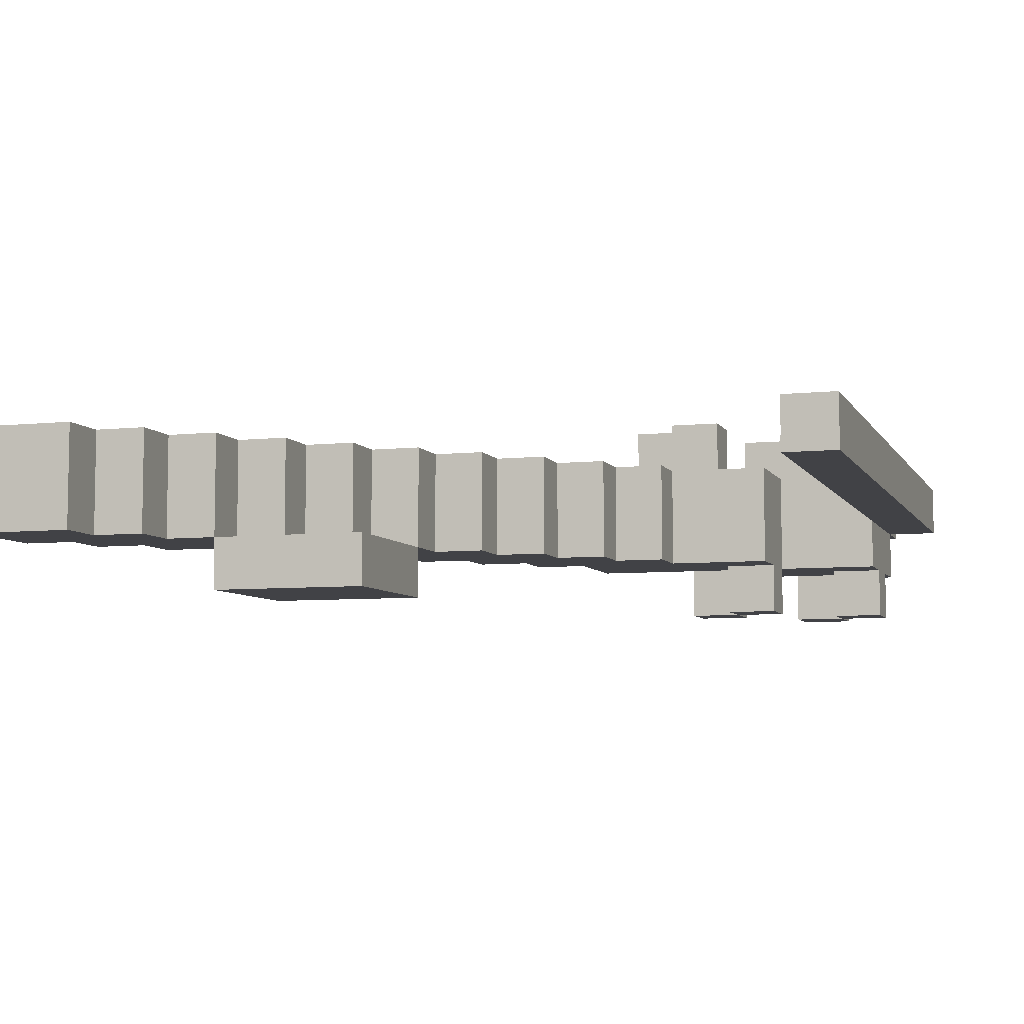
<metadata>
{"format":"obj","ext":"obj","renderer":"f3d","projection":"perspective","resolution":1024,"background":"white","views":[{"elev":-6.6,"azim":17.6,"up":"+Z"}]}
</metadata>
<code>
o
v -0.8 1.2 0.1
v -0.8 1.2 -0.1
v -0.8 1.3 0.1
v -0.8 1.3 -0.1
v -0.8 1.4 0.1
v -0.8 1.4 -0.1
v -0.7 1.4 0.1
v -0.7 1.4 -0.1
v -0.7 1.5 0.1
v -0.7 1.5 -0.1
v -0.6 1.5 0.1
v -0.6 1.5 -0.1
v -0.6 1.6 0.1
v -0.6 1.6 -0.1
v -0.5 1.6 0.1
v -0.5 1.6 -0.1
v -0.5 1.7 0.1
v -0.5 1.7 -0.1
v -0.4 1.4 -0.1
v -0.4 1.4 -0.2
v -0.4 1.5 -0.1
v -0.4 1.6 -0.1
v -0.4 1.7 0.1
v -0.4 1.7 -0.1
v -0.4 1.7 -0.2
v -0.4 1.8 0.1
v -0.4 1.8 -0.1
v -0.3 1.8 0.1
v -0.3 1.8 -0.1
v -0.3 1.9 0.1
v -0.3 1.9 -0.1
v -0.2 1.9 0.1
v -0.2 1.9 -0.1
v -0.2 2 0.1
v -0.2 2 -0.1
v -0.1 2 0.1
v -0.1 2 -0.1
v -0.1 2.1 0.1
v -0.1 2.1 -0.1
v 1.788e-07 2.1 0.1
v 1.788e-07 2.1 -0.1
v 1.788e-07 2.2 0.1
v 1.788e-07 2.2 -0.1
v 0.1 2.2 0.1
v 0.1 2.2 -0.1
v 0.1 2.3 0.1
v 0.1 2.3 -0.1
v 0.1 2.4 0.1
v 0.1 2.4 -0.1
v 0.2 2.3 0.2
v 0.2 2.3 0.1
v 0.2 2.4 0.2
v 0.2 2.4 0.1
v 0.3 2.2 0.2
v 0.3 2.2 0.1
v 0.3 2.3 0.2
v 0.3 2.3 0.1
v 0.3 2.4 0.1
v 0.3 2.4 -0.1
v 0.3 2.4 -0.2
v 0.3 2.5 0.1
v 0.3 2.5 -0.1
v 0.3 2.5 -0.2
v 0.3 2.6 0.1
v 0.3 2.6 -0.1
v 0.4 2.3 -0.1
v 0.4 2.3 -0.2
v 0.4 2.4 -0.1
v 0.4 2.4 -0.2
v 0.4 2.5 0.2
v 0.4 2.5 0.1
v 0.4 2.6 0.2
v 0.4 2.6 0.1
v 0.5 2.4 0.2
v 0.5 2.4 0.1
v 0.5 2.5 0.2
v 0.5 2.5 0.1
v 0.5 2.6 0.1
v 0.5 2.6 -0.1
v 0.5 2.6 -0.2
v 0.5 2.7 0.1
v 0.5 2.7 -5.96e-08
v 0.5 2.7 -0.1
v 0.5 2.7 -0.2
v 0.5 2.8 -5.96e-08
v 0.5 2.8 -0.1
v 0.6 2.5 -0.1
v 0.6 2.5 -0.2
v 0.6 2.6 -0.1
v 0.6 2.6 -0.2
v 0.6 2.7 0.1
v 0.6 2.7 -5.96e-08
v 0.6 2.8 0.1
v 0.6 2.8 -5.96e-08
v 0.7 1.3 0.1
v 0.7 1.3 -5.96e-08
v 0.7 1.5 0.1
v 0.7 1.5 -5.96e-08
v 0.7 2.4 0.1
v 0.7 2.4 -5.96e-08
v -0.6 1.2 0.1
v -0.6 1.2 -0.1
v -0.6 1.3 0.1
v -0.6 1.3 -0.1
v -0.5 1.3 0.1
v -0.5 1.3 -0.1
v -0.5 1.4 0.1
v -0.5 1.4 -0.1
v -0.4 1.4 0.1
v -0.4 1.4 -0.1
v -0.4 1.5 0.1
v -0.4 1.5 -0.1
v -0.3 1.5 0.1
v -0.3 1.5 -0.1
v -0.3 1.6 0.1
v -0.3 1.6 -0.1
v -0.2 1.6 0.1
v -0.2 1.6 -0.1
v -0.2 1.7 0.1
v -0.2 1.7 -0.1
v -0.1 1.4 -0.1
v -0.1 1.4 -0.2
v -0.1 1.7 0.1
v -0.1 1.7 -0.1
v -0.1 1.7 -0.2
v -0.1 1.8 0.1
v -0.1 1.8 -0.1
v 1.788e-07 1.8 0.1
v 1.788e-07 1.8 -0.1
v 1.788e-07 1.9 0.1
v 1.788e-07 1.9 -0.1
v 0.1 1.9 0.1
v 0.1 1.9 -0.1
v 0.1 2 0.1
v 0.1 2 -0.1
v 0.2 2 0.1
v 0.2 2 -0.1
v 0.2 2.1 0.1
v 0.2 2.1 -0.1
v 0.3 2.1 0.1
v 0.3 2.1 -0.1
v 0.3 2.2 0.1
v 0.3 2.2 -0.1
v 0.3 2.3 0.2
v 0.3 2.3 0.1
v 0.3 2.4 0.2
v 0.3 2.4 0.1
v 0.4 2.2 0.2
v 0.4 2.2 0.1
v 0.4 2.3 0.2
v 0.4 2.3 0.1
v 0.4 2.4 -0.1
v 0.4 2.4 -0.2
v 0.4 2.5 -0.1
v 0.4 2.5 -0.2
v 0.5 2.2 0.1
v 0.5 2.2 -0.1
v 0.5 2.3 0.1
v 0.5 2.3 -0.1
v 0.5 2.3 -0.2
v 0.5 2.4 0.1
v 0.5 2.4 -0.1
v 0.5 2.4 -0.2
v 0.5 2.5 0.2
v 0.5 2.5 0.1
v 0.5 2.6 0.2
v 0.5 2.6 0.1
v 0.6 2.4 0.2
v 0.6 2.4 0.1
v 0.6 2.5 0.2
v 0.6 2.5 0.1
v 0.6 2.6 -0.1
v 0.6 2.6 -0.2
v 0.6 2.7 -5.96e-08
v 0.6 2.7 -0.1
v 0.6 2.7 -0.2
v 0.6 2.8 -5.96e-08
v 0.6 2.8 -0.1
v 0.7 2.4 -5.96e-08
v 0.7 2.4 -0.1
v 0.7 2.5 -5.96e-08
v 0.7 2.5 -0.1
v 0.7 2.5 -0.2
v 0.7 2.6 -5.96e-08
v 0.7 2.6 -0.1
v 0.7 2.6 -0.2
v 0.7 2.7 0.1
v 0.7 2.7 -5.96e-08
v 0.7 2.7 -0.1
v 0.7 2.8 0.1
v 0.7 2.8 -5.96e-08
v 0.8 1.3 0.1
v 0.8 1.3 -5.96e-08
v 0.8 1.5 0.1
v 0.8 1.5 -5.96e-08
v 0.8 2.7 0.1
v 0.8 2.7 -5.96e-08
v 0.2 2.3 0.2
v 0.2 2.4 0.2
v 0.3 2.2 0.2
v 0.3 2.3 0.2
v 0.3 2.4 0.2
v 0.4 2.2 0.2
v 0.4 2.3 0.2
v 0.4 2.5 0.2
v 0.4 2.6 0.2
v 0.5 2.4 0.2
v 0.5 2.5 0.2
v 0.5 2.6 0.2
v 0.6 2.4 0.2
v 0.6 2.5 0.2
v -0.8 1.2 0.1
v -0.8 1.3 0.1
v -0.8 1.4 0.1
v -0.7 1.2 0.1
v -0.7 1.3 0.1
v -0.7 1.4 0.1
v -0.7 1.5 0.1
v -0.6 1.2 0.1
v -0.6 1.3 0.1
v -0.6 1.4 0.1
v -0.6 1.5 0.1
v -0.6 1.6 0.1
v -0.5 1.3 0.1
v -0.5 1.4 0.1
v -0.5 1.5 0.1
v -0.5 1.6 0.1
v -0.5 1.7 0.1
v -0.4 1.4 0.1
v -0.4 1.5 0.1
v -0.4 1.6 0.1
v -0.4 1.7 0.1
v -0.4 1.8 0.1
v -0.3 1.5 0.1
v -0.3 1.6 0.1
v -0.3 1.7 0.1
v -0.3 1.8 0.1
v -0.3 1.9 0.1
v -0.2 1.6 0.1
v -0.2 1.7 0.1
v -0.2 1.8 0.1
v -0.2 1.9 0.1
v -0.2 2 0.1
v -0.1 1.7 0.1
v -0.1 1.8 0.1
v -0.1 1.9 0.1
v -0.1 2 0.1
v -0.1 2.1 0.1
v 1.788e-07 1.8 0.1
v 1.788e-07 1.9 0.1
v 1.788e-07 2 0.1
v 1.788e-07 2.1 0.1
v 1.788e-07 2.2 0.1
v 0.1 1.9 0.1
v 0.1 2 0.1
v 0.1 2.1 0.1
v 0.1 2.2 0.1
v 0.1 2.3 0.1
v 0.1 2.4 0.1
v 0.2 2 0.1
v 0.2 2.1 0.1
v 0.2 2.2 0.1
v 0.2 2.3 0.1
v 0.2 2.4 0.1
v 0.3 2.1 0.1
v 0.3 2.2 0.1
v 0.3 2.3 0.1
v 0.3 2.4 0.1
v 0.3 2.5 0.1
v 0.3 2.6 0.1
v 0.4 2.2 0.1
v 0.4 2.3 0.1
v 0.4 2.4 0.1
v 0.4 2.5 0.1
v 0.4 2.6 0.1
v 0.5 2.2 0.1
v 0.5 2.3 0.1
v 0.5 2.4 0.1
v 0.5 2.5 0.1
v 0.5 2.6 0.1
v 0.5 2.7 0.1
v 0.6 2.4 0.1
v 0.6 2.5 0.1
v 0.6 2.6 0.1
v 0.6 2.7 0.1
v 0.6 2.8 0.1
v 0.7 1.3 0.1
v 0.7 1.5 0.1
v 0.7 2.4 0.1
v 0.7 2.5 0.1
v 0.7 2.6 0.1
v 0.7 2.7 0.1
v 0.7 2.8 0.1
v 0.8 1.3 0.1
v 0.8 1.5 0.1
v 0.8 2.7 0.1
v 0.5 2.7 -5.96e-08
v 0.5 2.8 -5.96e-08
v 0.6 2.7 -5.96e-08
v 0.6 2.8 -5.96e-08
v -0.4 1.4 -0.1
v -0.4 1.5 -0.1
v -0.3 1.5 -0.1
v -0.3 1.6 -0.1
v -0.2 1.5 -0.1
v -0.2 1.6 -0.1
v -0.2 1.7 -0.1
v -0.1 1.4 -0.1
v -0.1 1.7 -0.1
v 0.6 2.7 -5.96e-08
v 0.6 2.8 -5.96e-08
v 0.7 1.3 -5.96e-08
v 0.7 1.5 -5.96e-08
v 0.7 2.4 -5.96e-08
v 0.7 2.5 -5.96e-08
v 0.7 2.6 -5.96e-08
v 0.7 2.7 -5.96e-08
v 0.7 2.8 -5.96e-08
v 0.8 1.3 -5.96e-08
v 0.8 1.5 -5.96e-08
v 0.8 2.7 -5.96e-08
v -0.8 1.2 -0.1
v -0.8 1.3 -0.1
v -0.8 1.4 -0.1
v -0.7 1.2 -0.1
v -0.7 1.3 -0.1
v -0.7 1.4 -0.1
v -0.7 1.5 -0.1
v -0.6 1.2 -0.1
v -0.6 1.3 -0.1
v -0.6 1.4 -0.1
v -0.6 1.5 -0.1
v -0.6 1.6 -0.1
v -0.5 1.3 -0.1
v -0.5 1.4 -0.1
v -0.5 1.5 -0.1
v -0.5 1.6 -0.1
v -0.5 1.7 -0.1
v -0.4 1.4 -0.1
v -0.4 1.5 -0.1
v -0.4 1.6 -0.1
v -0.4 1.7 -0.1
v -0.4 1.8 -0.1
v -0.3 1.7 -0.1
v -0.3 1.8 -0.1
v -0.3 1.9 -0.1
v -0.2 1.7 -0.1
v -0.2 1.8 -0.1
v -0.2 1.9 -0.1
v -0.2 2 -0.1
v -0.1 1.7 -0.1
v -0.1 1.8 -0.1
v -0.1 1.9 -0.1
v -0.1 2 -0.1
v -0.1 2.1 -0.1
v 1.788e-07 1.8 -0.1
v 1.788e-07 1.9 -0.1
v 1.788e-07 2 -0.1
v 1.788e-07 2.1 -0.1
v 1.788e-07 2.2 -0.1
v 0.1 1.9 -0.1
v 0.1 2 -0.1
v 0.1 2.1 -0.1
v 0.1 2.2 -0.1
v 0.1 2.3 -0.1
v 0.1 2.4 -0.1
v 0.2 2 -0.1
v 0.2 2.1 -0.1
v 0.2 2.2 -0.1
v 0.2 2.3 -0.1
v 0.2 2.4 -0.1
v 0.3 2.1 -0.1
v 0.3 2.2 -0.1
v 0.3 2.3 -0.1
v 0.3 2.4 -0.1
v 0.3 2.5 -0.1
v 0.3 2.6 -0.1
v 0.4 2.2 -0.1
v 0.4 2.3 -0.1
v 0.4 2.4 -0.1
v 0.4 2.5 -0.1
v 0.4 2.6 -0.1
v 0.5 2.2 -0.1
v 0.5 2.3 -0.1
v 0.5 2.4 -0.1
v 0.5 2.5 -0.1
v 0.5 2.6 -0.1
v 0.5 2.7 -0.1
v 0.5 2.8 -0.1
v 0.6 2.4 -0.1
v 0.6 2.5 -0.1
v 0.6 2.6 -0.1
v 0.6 2.7 -0.1
v 0.6 2.8 -0.1
v 0.7 2.4 -0.1
v 0.7 2.5 -0.1
v 0.7 2.6 -0.1
v 0.7 2.7 -0.1
v -0.4 1.4 -0.2
v -0.4 1.7 -0.2
v -0.3 1.5 -0.2
v -0.3 1.6 -0.2
v -0.2 1.5 -0.2
v -0.2 1.6 -0.2
v -0.1 1.4 -0.2
v -0.1 1.7 -0.2
v 0.3 2.4 -0.2
v 0.3 2.5 -0.2
v 0.4 2.3 -0.2
v 0.4 2.4 -0.2
v 0.4 2.5 -0.2
v 0.5 2.3 -0.2
v 0.5 2.4 -0.2
v 0.5 2.6 -0.2
v 0.5 2.7 -0.2
v 0.6 2.5 -0.2
v 0.6 2.6 -0.2
v 0.6 2.7 -0.2
v 0.7 2.5 -0.2
v 0.7 2.6 -0.2
v -0.8 1.2 0.1
v -0.7 1.2 0.1
v -0.6 1.2 0.1
v -0.8 1.2 -0.1
v -0.7 1.2 -0.1
v -0.6 1.2 -0.1
v -0.6 1.3 0.1
v -0.5 1.3 0.1
v 0.7 1.3 0.1
v 0.8 1.3 0.1
v 0.7 1.3 -5.96e-08
v 0.8 1.3 -5.96e-08
v -0.6 1.3 -0.1
v -0.5 1.3 -0.1
v -0.5 1.4 0.1
v -0.4 1.4 0.1
v -0.5 1.4 -0.1
v -0.4 1.4 -0.1
v -0.1 1.4 -0.1
v -0.4 1.4 -0.2
v -0.1 1.4 -0.2
v -0.4 1.5 0.1
v -0.3 1.5 0.1
v -0.4 1.5 -0.1
v -0.3 1.5 -0.1
v -0.3 1.6 0.1
v -0.2 1.6 0.1
v -0.3 1.6 -0.1
v -0.2 1.6 -0.1
v -0.2 1.7 0.1
v -0.1 1.7 0.1
v -0.2 1.7 -0.1
v -0.1 1.7 -0.1
v -0.1 1.8 0.1
v 1.788e-07 1.8 0.1
v -0.1 1.8 -0.1
v 1.788e-07 1.8 -0.1
v 1.788e-07 1.9 0.1
v 0.1 1.9 0.1
v 1.788e-07 1.9 -0.1
v 0.1 1.9 -0.1
v 0.1 2 0.1
v 0.2 2 0.1
v 0.1 2 -0.1
v 0.2 2 -0.1
v 0.2 2.1 0.1
v 0.3 2.1 0.1
v 0.2 2.1 -0.1
v 0.3 2.1 -0.1
v 0.3 2.2 0.2
v 0.4 2.2 0.2
v 0.3 2.2 0.1
v 0.4 2.2 0.1
v 0.5 2.2 0.1
v 0.3 2.2 -0.1
v 0.4 2.2 -0.1
v 0.5 2.2 -0.1
v 0.2 2.3 0.2
v 0.3 2.3 0.2
v 0.2 2.3 0.1
v 0.3 2.3 0.1
v 0.4 2.3 -0.1
v 0.5 2.3 -0.1
v 0.4 2.3 -0.2
v 0.5 2.3 -0.2
v 0.5 2.4 0.2
v 0.6 2.4 0.2
v 0.5 2.4 0.1
v 0.6 2.4 0.1
v 0.7 2.4 0.1
v 0.7 2.4 -5.96e-08
v 0.3 2.4 -0.1
v 0.4 2.4 -0.1
v 0.5 2.4 -0.1
v 0.6 2.4 -0.1
v 0.7 2.4 -0.1
v 0.3 2.4 -0.2
v 0.4 2.4 -0.2
v 0.4 2.5 0.2
v 0.5 2.5 0.2
v 0.4 2.5 0.1
v 0.5 2.5 0.1
v 0.6 2.5 -0.1
v 0.7 2.5 -0.1
v 0.6 2.5 -0.2
v 0.7 2.5 -0.2
v 0.5 2.6 -0.1
v 0.6 2.6 -0.1
v 0.5 2.6 -0.2
v 0.6 2.6 -0.2
v -0.8 1.4 0.1
v -0.7 1.4 0.1
v -0.8 1.4 -0.1
v -0.7 1.4 -0.1
v -0.7 1.5 0.1
v -0.6 1.5 0.1
v -0.7 1.5 -0.1
v -0.6 1.5 -0.1
v -0.6 1.6 0.1
v -0.5 1.6 0.1
v -0.6 1.6 -0.1
v -0.5 1.6 -0.1
v -0.5 1.7 0.1
v -0.4 1.7 0.1
v -0.5 1.7 -0.1
v -0.4 1.7 -0.1
v -0.3 1.7 -0.1
v -0.2 1.7 -0.1
v -0.1 1.7 -0.1
v -0.4 1.7 -0.2
v -0.1 1.7 -0.2
v -0.4 1.8 0.1
v -0.3 1.8 0.1
v -0.4 1.8 -0.1
v -0.3 1.8 -0.1
v -0.3 1.9 0.1
v -0.2 1.9 0.1
v -0.3 1.9 -0.1
v -0.2 1.9 -0.1
v -0.2 2 0.1
v -0.1 2 0.1
v -0.2 2 -0.1
v -0.1 2 -0.1
v -0.1 2.1 0.1
v 1.788e-07 2.1 0.1
v -0.1 2.1 -0.1
v 1.788e-07 2.1 -0.1
v 1.788e-07 2.2 0.1
v 0.1 2.2 0.1
v 1.788e-07 2.2 -0.1
v 0.1 2.2 -0.1
v 0.3 2.3 0.2
v 0.4 2.3 0.2
v 0.3 2.3 0.1
v 0.4 2.3 0.1
v 0.2 2.4 0.2
v 0.3 2.4 0.2
v 0.1 2.4 0.1
v 0.2 2.4 0.1
v 0.3 2.4 0.1
v 0.1 2.4 -0.1
v 0.2 2.4 -0.1
v 0.3 2.4 -0.1
v 0.4 2.4 -0.1
v 0.5 2.4 -0.1
v 0.4 2.4 -0.2
v 0.5 2.4 -0.2
v 0.5 2.5 0.2
v 0.6 2.5 0.2
v 0.5 2.5 0.1
v 0.6 2.5 0.1
v 0.3 2.5 -0.1
v 0.4 2.5 -0.1
v 0.3 2.5 -0.2
v 0.4 2.5 -0.2
v 0.4 2.6 0.2
v 0.5 2.6 0.2
v 0.3 2.6 0.1
v 0.4 2.6 0.1
v 0.5 2.6 0.1
v 0.3 2.6 -0.1
v 0.4 2.6 -0.1
v 0.5 2.6 -0.1
v 0.6 2.6 -0.1
v 0.7 2.6 -0.1
v 0.6 2.6 -0.2
v 0.7 2.6 -0.2
v 0.5 2.7 0.1
v 0.6 2.7 0.1
v 0.7 2.7 0.1
v 0.8 2.7 0.1
v 0.5 2.7 -5.96e-08
v 0.6 2.7 -5.96e-08
v 0.7 2.7 -5.96e-08
v 0.8 2.7 -5.96e-08
v 0.5 2.7 -0.1
v 0.6 2.7 -0.1
v 0.7 2.7 -0.1
v 0.5 2.7 -0.2
v 0.6 2.7 -0.2
v 0.6 2.8 0.1
v 0.7 2.8 0.1
v 0.5 2.8 -5.96e-08
v 0.6 2.8 -5.96e-08
v 0.7 2.8 -5.96e-08
v 0.5 2.8 -0.1
v 0.6 2.8 -0.1
f 3 2 1
f 4 2 3
f 5 4 3
f 6 4 5
f 9 8 7
f 10 8 9
f 13 12 11
f 14 12 13
f 17 16 15
f 18 16 17
f 21 20 19
f 22 20 21
f 24 20 22
f 25 20 24
f 26 24 23
f 27 24 26
f 30 29 28
f 31 29 30
f 34 33 32
f 35 33 34
f 38 37 36
f 39 37 38
f 42 41 40
f 43 41 42
f 46 45 44
f 47 45 46
f 48 47 46
f 49 47 48
f 52 51 50
f 53 51 52
f 56 55 54
f 57 55 56
f 61 59 58
f 62 60 59
f 62 59 61
f 63 60 62
f 64 62 61
f 65 62 64
f 68 67 66
f 69 67 68
f 72 71 70
f 73 71 72
f 76 75 74
f 77 75 76
f 81 79 78
f 82 79 81
f 83 80 79
f 83 79 82
f 84 80 83
f 85 83 82
f 86 83 85
f 89 88 87
f 90 88 89
f 93 92 91
f 94 92 93
f 97 96 95
f 98 96 97
f 99 98 97
f 100 98 99
f 101 102 103
f 103 102 104
f 105 106 107
f 107 106 108
f 109 110 111
f 111 110 112
f 113 114 115
f 115 114 116
f 117 118 119
f 119 118 120
f 121 122 124
f 124 122 125
f 123 124 126
f 126 124 127
f 128 129 130
f 130 129 131
f 132 133 134
f 134 133 135
f 136 137 138
f 138 137 139
f 140 141 142
f 142 141 143
f 144 145 146
f 146 145 147
f 148 149 150
f 150 149 151
f 152 153 154
f 154 153 155
f 156 157 158
f 158 157 159
f 158 159 161
f 159 160 162
f 161 159 162
f 162 160 163
f 164 165 166
f 166 165 167
f 168 169 170
f 170 169 171
f 172 173 175
f 175 173 176
f 174 175 177
f 177 175 178
f 179 180 181
f 181 180 182
f 181 182 184
f 182 183 185
f 184 182 185
f 185 183 186
f 184 185 188
f 188 185 189
f 187 188 190
f 190 188 191
f 192 193 194
f 194 193 195
f 194 195 196
f 196 195 197
f 201 199 198
f 202 199 201
f 203 201 200
f 204 201 203
f 208 206 205
f 209 206 208
f 210 208 207
f 211 208 210
f 215 213 212
f 216 214 213
f 216 213 215
f 217 214 216
f 219 216 215
f 220 217 216
f 220 216 219
f 221 218 217
f 221 217 220
f 222 218 221
f 224 221 220
f 225 222 221
f 225 221 224
f 226 223 222
f 226 222 225
f 227 223 226
f 229 226 225
f 230 227 226
f 230 226 229
f 231 228 227
f 231 227 230
f 232 228 231
f 234 231 230
f 235 232 231
f 235 231 234
f 236 233 232
f 236 232 235
f 237 233 236
f 239 236 235
f 240 237 236
f 240 236 239
f 241 238 237
f 241 237 240
f 242 238 241
f 244 241 240
f 245 242 241
f 245 241 244
f 246 243 242
f 246 242 245
f 247 243 246
f 249 246 245
f 250 247 246
f 250 246 249
f 251 248 247
f 251 247 250
f 252 248 251
f 254 251 250
f 255 252 251
f 255 251 254
f 256 253 252
f 256 252 255
f 257 253 256
f 260 256 255
f 261 257 256
f 261 256 260
f 262 258 257
f 262 257 261
f 263 259 258
f 263 258 262
f 264 259 263
f 265 262 261
f 266 263 262
f 266 262 265
f 267 263 266
f 272 268 267
f 273 269 268
f 273 268 272
f 274 270 269
f 274 269 273
f 275 270 274
f 276 272 271
f 277 273 272
f 277 272 276
f 278 274 273
f 278 273 277
f 279 274 278
f 283 280 279
f 284 281 280
f 284 280 283
f 285 281 284
f 289 283 282
f 290 284 283
f 290 283 289
f 291 285 284
f 291 284 290
f 292 286 285
f 292 285 291
f 293 286 292
f 294 288 287
f 295 289 288
f 295 288 294
f 295 290 289
f 295 292 291
f 295 291 290
f 296 292 295
f 299 298 297
f 300 298 299
f 303 302 301
f 305 303 301
f 305 304 303
f 306 304 305
f 308 305 301
f 308 307 306
f 308 306 305
f 309 307 308
f 310 311 317
f 317 311 318
f 312 313 319
f 315 316 320
f 319 313 320
f 313 314 320
f 316 317 320
f 314 315 320
f 320 317 321
f 322 323 325
f 323 324 326
f 325 323 326
f 326 324 327
f 325 326 329
f 326 327 330
f 329 326 330
f 327 328 331
f 330 327 331
f 331 328 332
f 330 331 334
f 331 332 335
f 334 331 335
f 332 333 336
f 335 332 336
f 336 333 337
f 335 336 339
f 336 337 340
f 339 336 340
f 337 338 341
f 340 337 341
f 341 338 342
f 342 343 344
f 344 343 345
f 344 345 347
f 345 346 348
f 347 345 348
f 348 346 349
f 347 348 351
f 348 349 352
f 351 348 352
f 349 350 353
f 352 349 353
f 353 350 354
f 352 353 356
f 353 354 357
f 356 353 357
f 354 355 358
f 357 354 358
f 358 355 359
f 357 358 361
f 358 359 362
f 361 358 362
f 359 360 363
f 362 359 363
f 363 360 364
f 362 363 367
f 363 364 368
f 367 363 368
f 364 365 369
f 368 364 369
f 365 366 370
f 369 365 370
f 370 366 371
f 368 369 372
f 369 370 373
f 372 369 373
f 370 371 374
f 373 370 374
f 374 371 375
f 373 374 378
f 374 375 379
f 378 374 379
f 379 375 380
f 376 377 381
f 381 377 382
f 378 379 383
f 383 379 384
f 380 381 385
f 381 382 386
f 385 381 386
f 386 382 387
f 385 386 390
f 386 387 391
f 390 386 391
f 391 387 392
f 388 389 393
f 393 389 394
f 390 391 395
f 395 391 396
f 392 393 397
f 397 393 398
f 399 400 401
f 401 400 402
f 399 401 403
f 401 402 403
f 402 400 404
f 403 402 404
f 399 403 405
f 403 404 405
f 404 400 406
f 405 404 406
f 407 408 410
f 410 408 411
f 409 410 412
f 412 410 413
f 414 415 417
f 417 415 418
f 416 417 419
f 419 417 420
f 424 422 421
f 425 423 422
f 425 422 424
f 426 423 425
f 431 430 429
f 432 430 431
f 433 428 427
f 434 428 433
f 437 436 435
f 438 436 437
f 440 439 438
f 441 439 440
f 444 443 442
f 445 443 444
f 448 447 446
f 449 447 448
f 452 451 450
f 453 451 452
f 456 455 454
f 457 455 456
f 460 459 458
f 461 459 460
f 464 463 462
f 465 463 464
f 468 467 466
f 469 467 468
f 472 471 470
f 473 471 472
f 475 473 472
f 476 474 473
f 476 473 475
f 477 474 476
f 480 479 478
f 481 479 480
f 484 483 482
f 485 483 484
f 488 487 486
f 489 487 488
f 491 490 489
f 494 489 488
f 495 491 489
f 495 489 494
f 496 491 495
f 497 493 492
f 498 493 497
f 501 500 499
f 502 500 501
f 505 504 503
f 506 504 505
f 509 508 507
f 510 508 509
f 511 512 513
f 513 512 514
f 515 516 517
f 517 516 518
f 519 520 521
f 521 520 522
f 523 524 525
f 525 524 526
f 528 529 530
f 527 528 530
f 526 527 530
f 530 529 531
f 532 533 534
f 534 533 535
f 536 537 538
f 538 537 539
f 540 541 542
f 542 541 543
f 544 545 546
f 546 545 547
f 548 549 550
f 550 549 551
f 552 553 554
f 554 553 555
f 556 557 559
f 559 557 560
f 558 559 561
f 559 560 562
f 561 559 562
f 562 560 563
f 564 565 566
f 566 565 567
f 568 569 570
f 570 569 571
f 572 573 574
f 574 573 575
f 576 577 579
f 579 577 580
f 578 579 581
f 579 580 582
f 581 579 582
f 582 580 583
f 584 585 586
f 586 585 587
f 588 589 592
f 592 589 593
f 590 591 594
f 594 591 595
f 593 594 597
f 597 594 598
f 596 597 599
f 599 597 600
f 601 602 604
f 604 602 605
f 603 604 606
f 606 604 607

</code>
